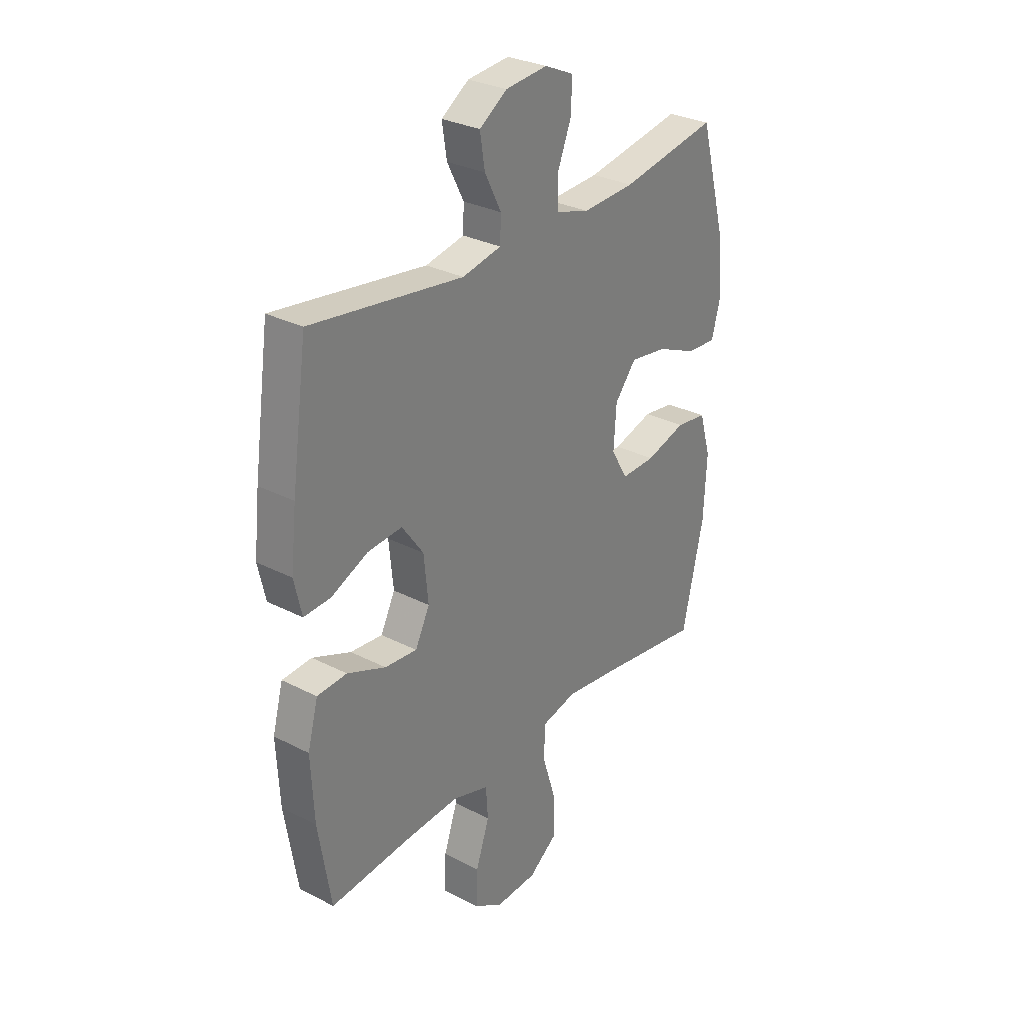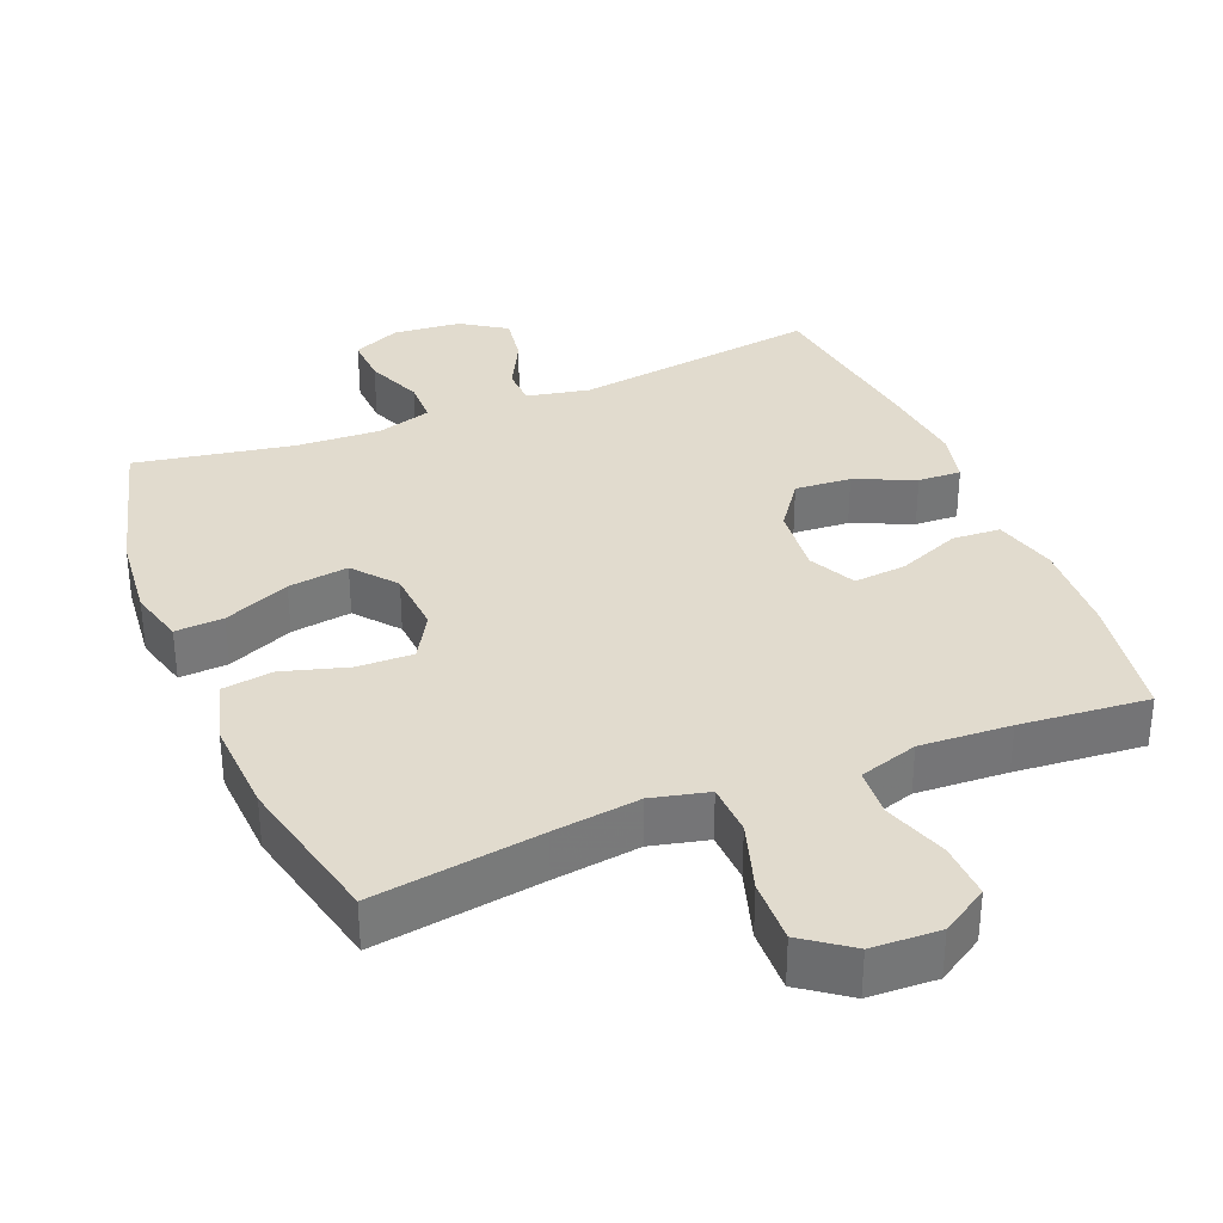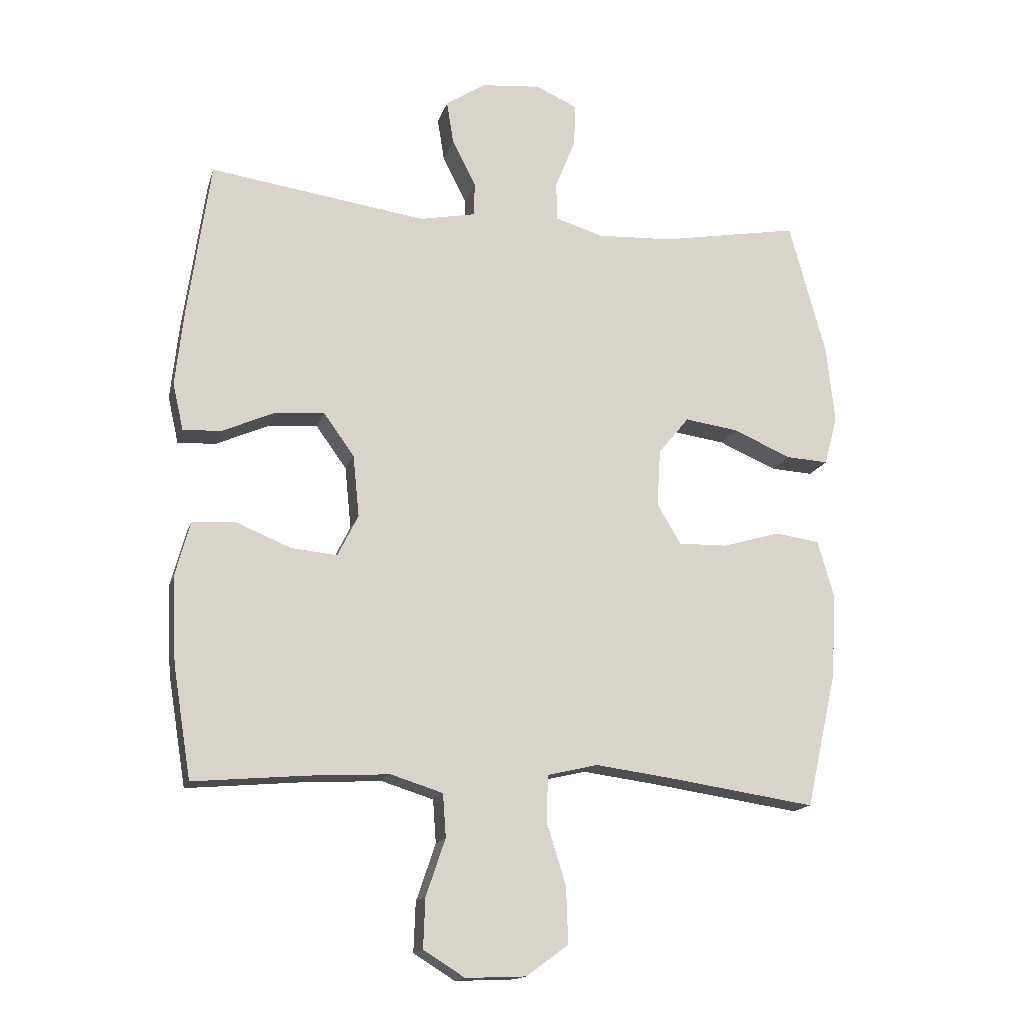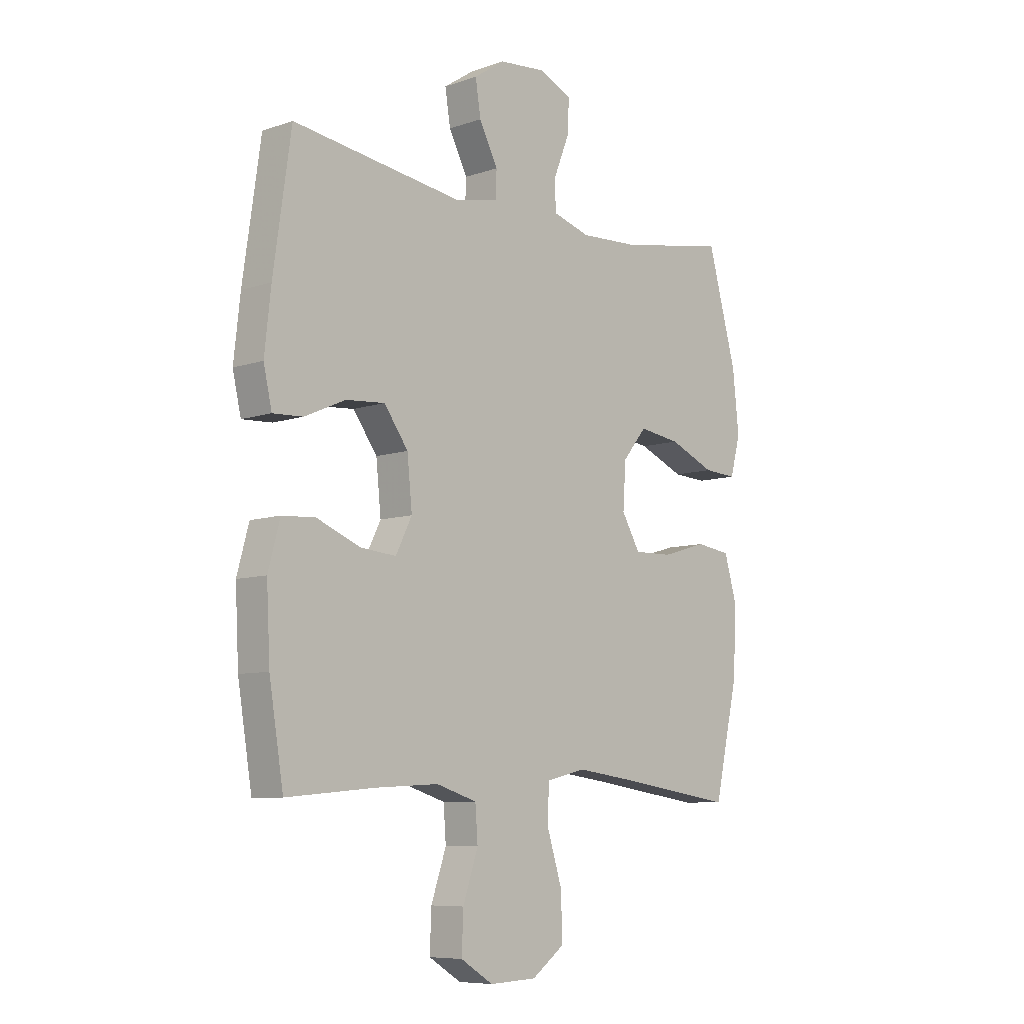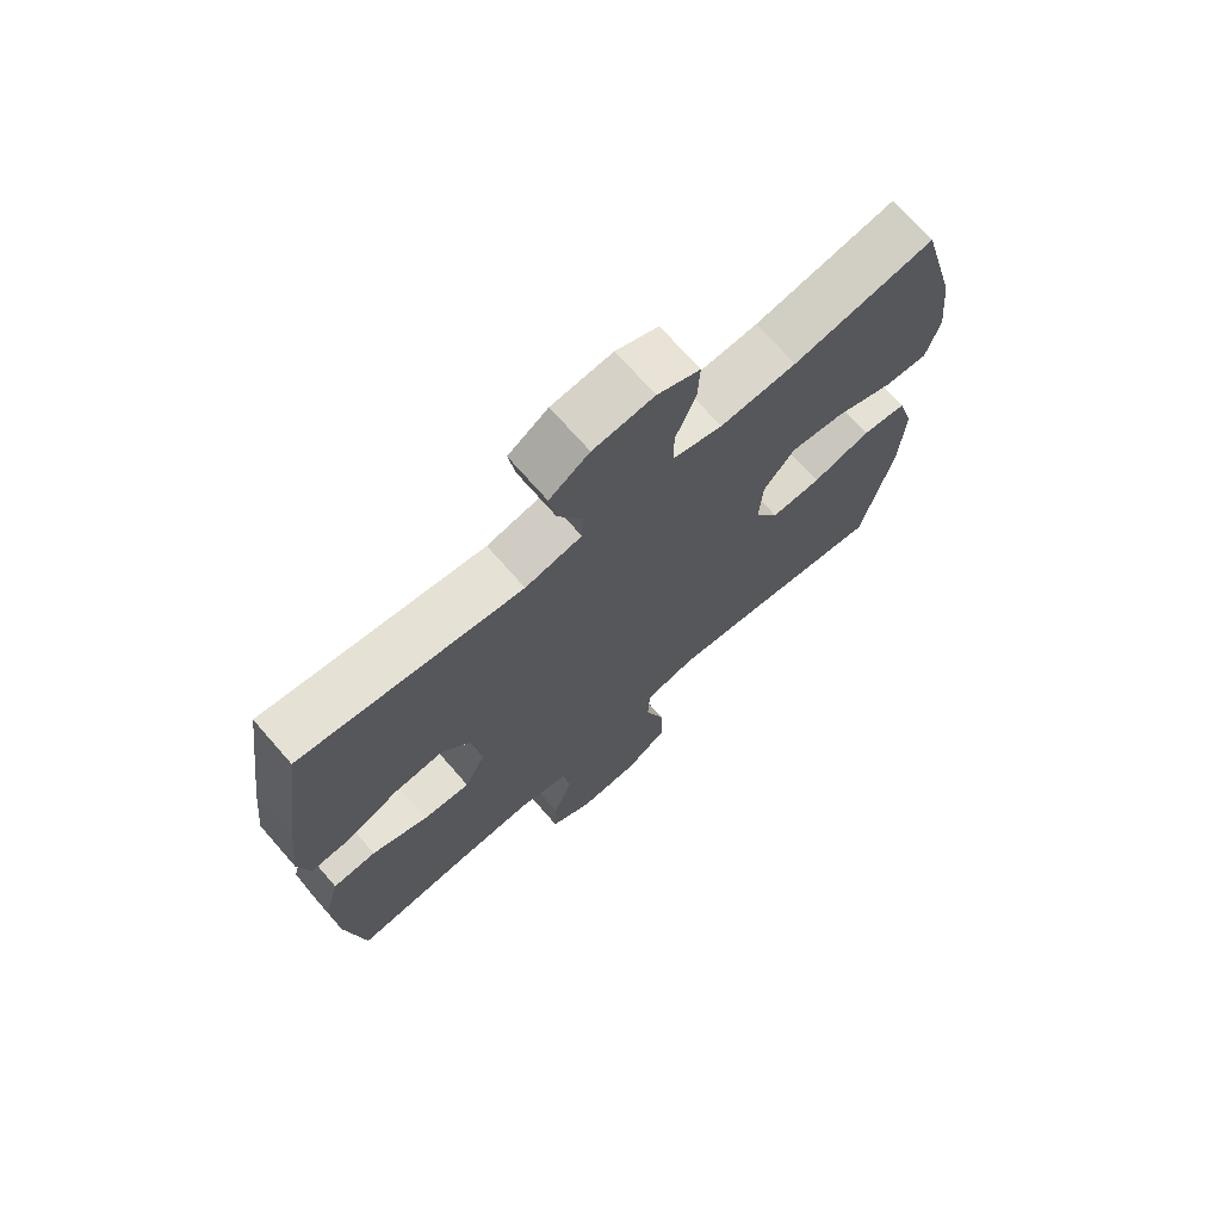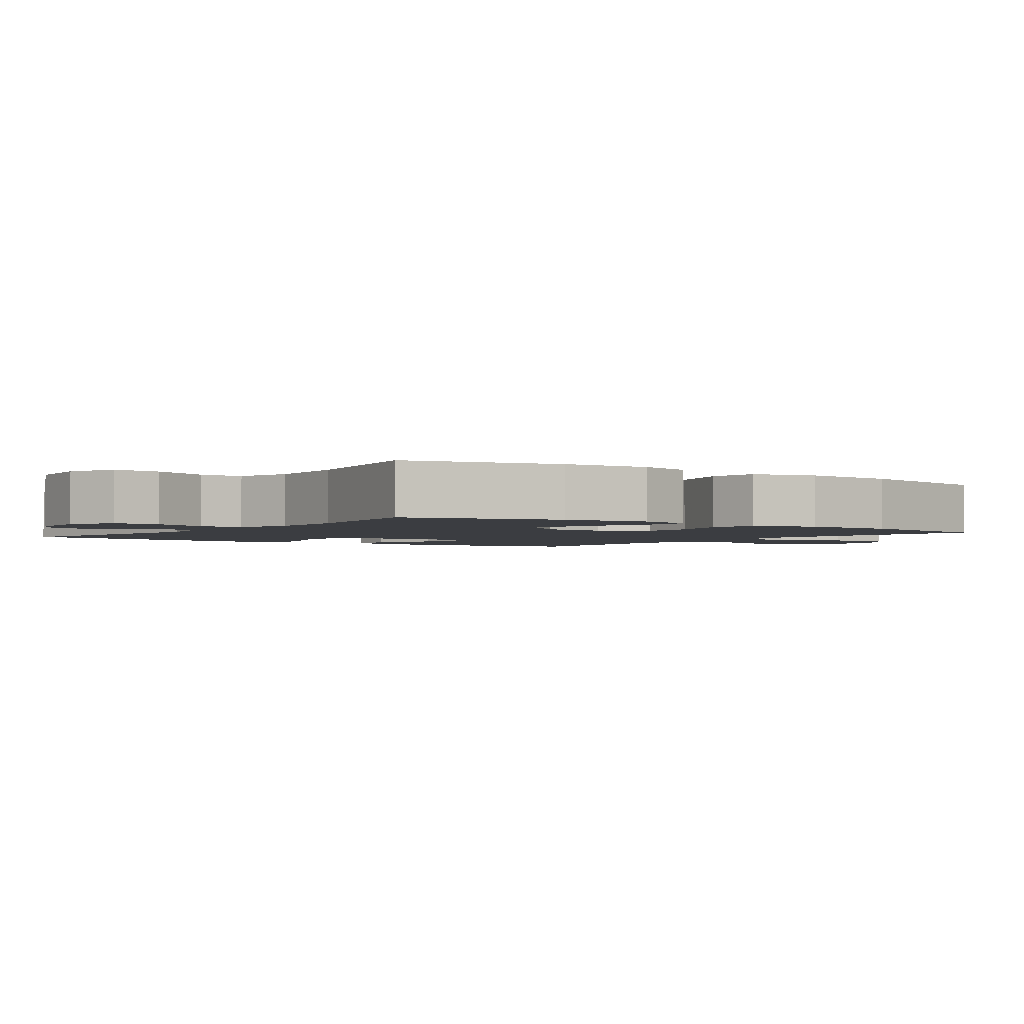
<metadata>
{"format":"obj","ext":"obj","renderer":"f3d","projection":"perspective","resolution":1024,"background":"white","views":[{"elev":29.8,"azim":-52.9,"up":"+Z"},{"elev":33.9,"azim":157.8,"up":"+Y"},{"elev":-15.7,"azim":-14.6,"up":"+Z"},{"elev":-8.0,"azim":-46.5,"up":"+Z"},{"elev":71.4,"azim":-41.2,"up":"+Z"},{"elev":-2.3,"azim":53.9,"up":"+Y"}]}
</metadata>
<code>
v 0.5 0.07 -0.5
v 0.263 0.07 -0.465
v 0.141 0.07 -0.449
v 0.061 0.07 -0.468
v 0.058 0.07 -0.541
v 0.089 0.07 -0.64
v 0.092 0.07 -0.73
v 0.025 0.07 -0.779
v -0.071 0.07 -0.783
v -0.137 0.07 -0.742
v -0.134 0.07 -0.663
v -0.103 0.07 -0.572
v -0.108 0.07 -0.503
v -0.191 0.07 -0.477
v -0.319 0.07 -0.484
v -0.5 0.07 -0.5
v -0.529 0.07 -0.322
v -0.536 0.07 -0.184
v -0.512 0.07 -0.095
v -0.444 0.07 -0.091
v -0.356 0.07 -0.127
v -0.282 0.07 -0.134
v -0.249 0.07 -0.068
v -0.259 0.07 0.031
v -0.308 0.07 0.099
v -0.387 0.07 0.093
v -0.471 0.07 0.056
v -0.532 0.07 0.053
v -0.549 0.07 0.128
v -0.536 0.07 0.247
v -0.5 0.07 0.5
v -0.153 0.07 0.451
v -0.064 0.07 0.469
v -0.062 0.07 0.523
v -0.1 0.07 0.597
v -0.111 0.07 0.666
v -0.048 0.07 0.708
v 0.048 0.07 0.717
v 0.115 0.07 0.687
v 0.112 0.07 0.619
v 0.08 0.07 0.539
v 0.081 0.07 0.477
v 0.158 0.07 0.454
v 0.278 0.07 0.46
v 0.5 0.07 0.5
v 0.559 0.07 0.284
v 0.572 0.07 0.161
v 0.551 0.07 0.083
v 0.483 0.07 0.087
v 0.39 0.07 0.127
v 0.305 0.07 0.139
v 0.256 0.07 0.079
v 0.25 0.07 -0.012
v 0.288 0.07 -0.077
v 0.367 0.07 -0.075
v 0.459 0.07 -0.048
v 0.53 0.07 -0.058
v 0.556 0.07 -0.148
v 0.549 0.07 -0.283
v 0.5 0 -0.5
v 0.263 0 -0.465
v 0.141 0 -0.449
v 0.061 0 -0.468
v 0.058 0 -0.541
v 0.089 0 -0.64
v 0.092 0 -0.73
v 0.025 0 -0.779
v -0.071 0 -0.783
v -0.137 0 -0.742
v -0.134 0 -0.663
v -0.103 0 -0.572
v -0.108 0 -0.503
v -0.191 0 -0.477
v -0.319 0 -0.484
v -0.5 0 -0.5
v -0.529 0 -0.322
v -0.536 0 -0.184
v -0.512 0 -0.095
v -0.444 0 -0.091
v -0.356 0 -0.127
v -0.282 0 -0.134
v -0.249 0 -0.068
v -0.259 0 0.031
v -0.308 0 0.099
v -0.387 0 0.093
v -0.471 0 0.056
v -0.532 0 0.053
v -0.549 0 0.128
v -0.536 0 0.247
v -0.5 0 0.5
v -0.153 0 0.451
v -0.064 0 0.469
v -0.062 0 0.523
v -0.1 0 0.597
v -0.111 0 0.666
v -0.048 0 0.708
v 0.048 0 0.717
v 0.115 0 0.687
v 0.112 0 0.619
v 0.08 0 0.539
v 0.081 0 0.477
v 0.158 0 0.454
v 0.278 0 0.46
v 0.5 0 0.5
v 0.559 0 0.284
v 0.572 0 0.161
v 0.551 0 0.083
v 0.483 0 0.087
v 0.39 0 0.127
v 0.305 0 0.139
v 0.256 0 0.079
v 0.25 0 -0.012
v 0.288 0 -0.077
v 0.367 0 -0.075
v 0.459 0 -0.048
v 0.53 0 -0.058
v 0.556 0 -0.148
v 0.549 0 -0.283
f 59 1 2
f 58 59 2
f 57 58 2
f 56 57 2
f 55 56 2
f 54 55 2 3
f 53 54 3 4
f 52 53 4
f 48 49 50
f 47 48 50
f 46 47 50
f 45 46 50
f 44 45 50
f 43 44 50 51
f 42 43 51 52
f 39 40 41
f 38 39 41
f 37 38 41
f 36 37 41
f 35 36 41
f 34 35 41
f 33 34 41 42
f 42 52 4
f 33 42 4
f 32 33 4
f 30 31 32
f 29 30 32
f 28 29 32
f 27 28 32
f 26 27 32
f 19 20 21
f 18 19 21
f 17 18 21
f 16 17 21
f 15 16 21
f 14 15 21 22
f 13 14 22 23
f 10 11 12
f 9 10 12
f 8 9 12
f 7 8 12
f 6 7 12
f 5 6 12
f 5 12 13
f 13 23 24
f 5 13 24
f 4 5 24
f 25 26 32
f 24 25 32
f 4 24 32
f 61 60 118
f 61 118 117
f 61 117 116
f 61 116 115
f 61 115 114
f 62 61 114 113
f 63 62 113 112
f 63 112 111
f 109 108 107
f 109 107 106
f 109 106 105
f 109 105 104
f 109 104 103
f 110 109 103 102
f 111 110 102 101
f 100 99 98
f 100 98 97
f 100 97 96
f 100 96 95
f 100 95 94
f 100 94 93
f 101 100 93 92
f 63 111 101
f 63 101 92
f 63 92 91
f 91 90 89
f 91 89 88
f 91 88 87
f 91 87 86
f 91 86 85
f 80 79 78
f 80 78 77
f 80 77 76
f 80 76 75
f 80 75 74
f 81 80 74 73
f 82 81 73 72
f 71 70 69
f 71 69 68
f 71 68 67
f 71 67 66
f 71 66 65
f 71 65 64
f 72 71 64
f 83 82 72
f 83 72 64
f 83 64 63
f 91 85 84
f 91 84 83
f 91 83 63
f 1 60 61 2
f 2 61 62 3
f 3 62 63 4
f 4 63 64 5
f 5 64 65 6
f 6 65 66 7
f 7 66 67 8
f 8 67 68 9
f 9 68 69 10
f 10 69 70 11
f 11 70 71 12
f 12 71 72 13
f 13 72 73 14
f 14 73 74 15
f 15 74 75 16
f 16 75 76 17
f 17 76 77 18
f 18 77 78 19
f 19 78 79 20
f 20 79 80 21
f 21 80 81 22
f 22 81 82 23
f 23 82 83 24
f 24 83 84 25
f 25 84 85 26
f 26 85 86 27
f 27 86 87 28
f 28 87 88 29
f 29 88 89 30
f 30 89 90 31
f 31 90 91 32
f 32 91 92 33
f 33 92 93 34
f 34 93 94 35
f 35 94 95 36
f 36 95 96 37
f 37 96 97 38
f 38 97 98 39
f 39 98 99 40
f 40 99 100 41
f 41 100 101 42
f 42 101 102 43
f 43 102 103 44
f 44 103 104 45
f 45 104 105 46
f 46 105 106 47
f 47 106 107 48
f 48 107 108 49
f 49 108 109 50
f 50 109 110 51
f 51 110 111 52
f 52 111 112 53
f 53 112 113 54
f 54 113 114 55
f 55 114 115 56
f 56 115 116 57
f 57 116 117 58
f 58 117 118 59
f 59 118 60 1

</code>
